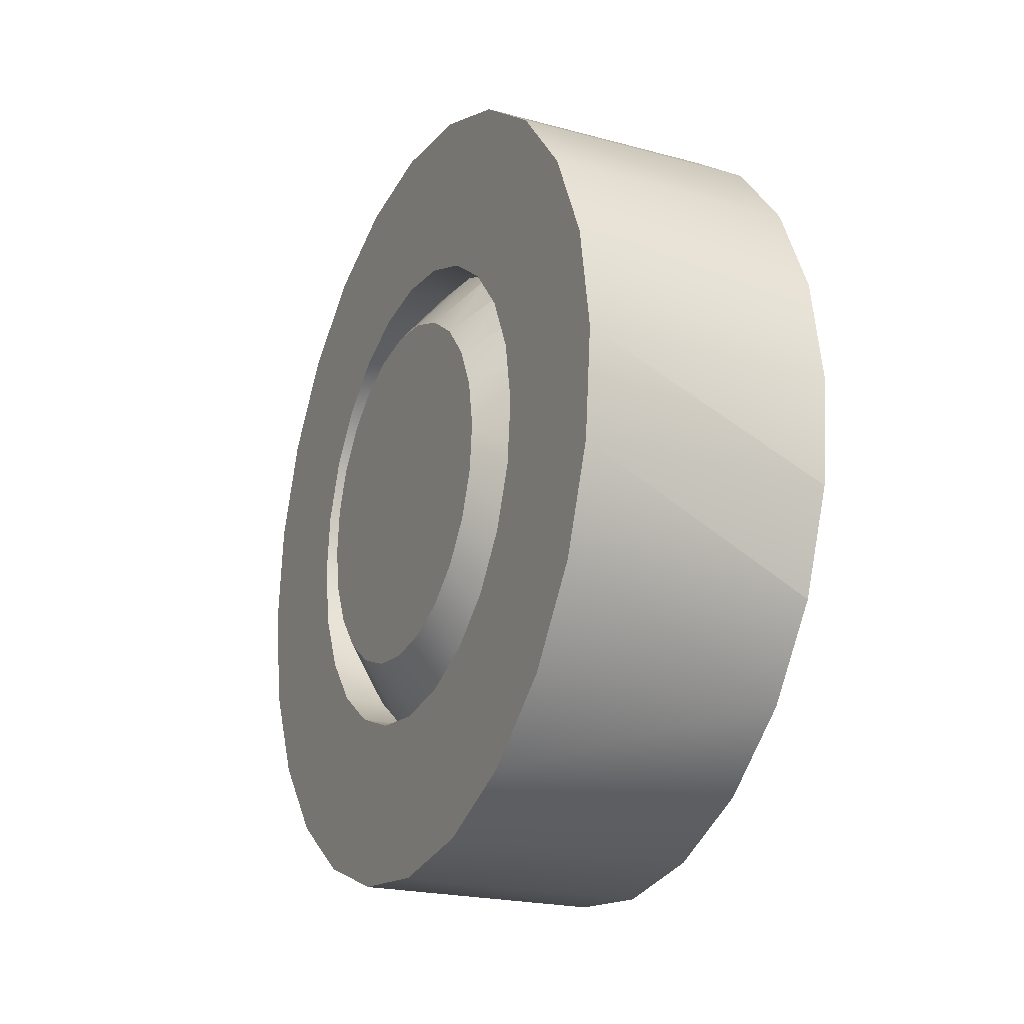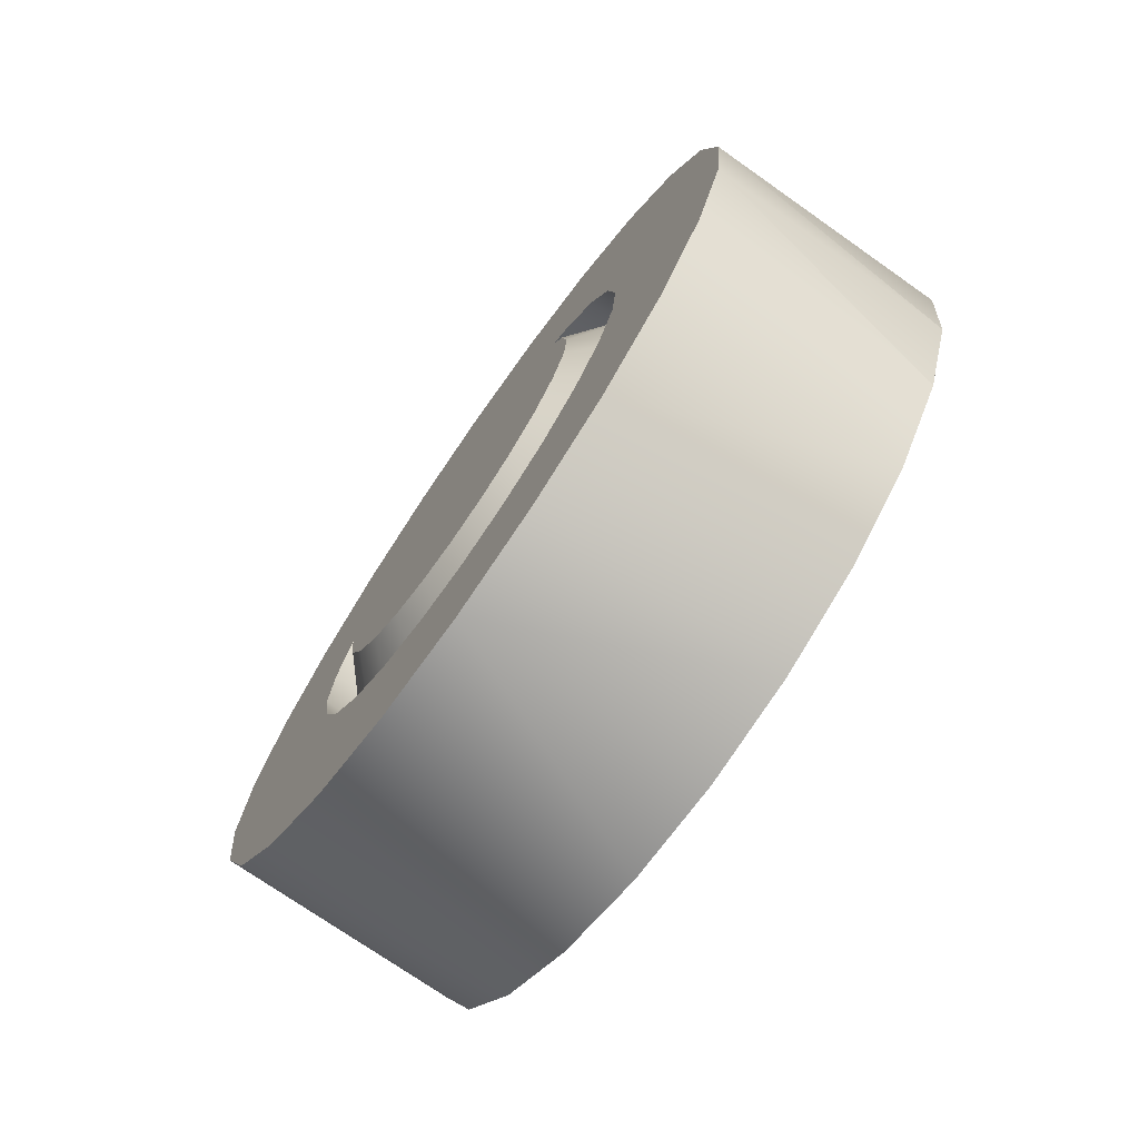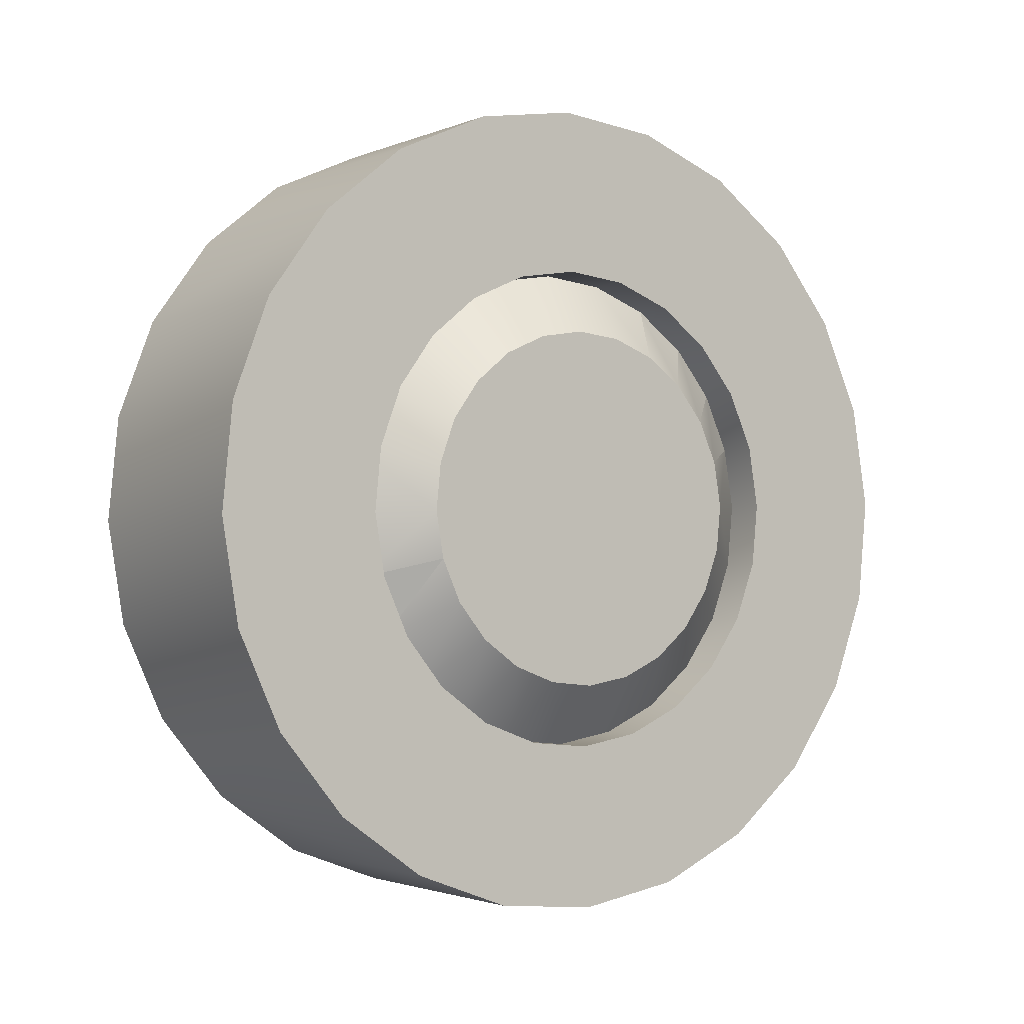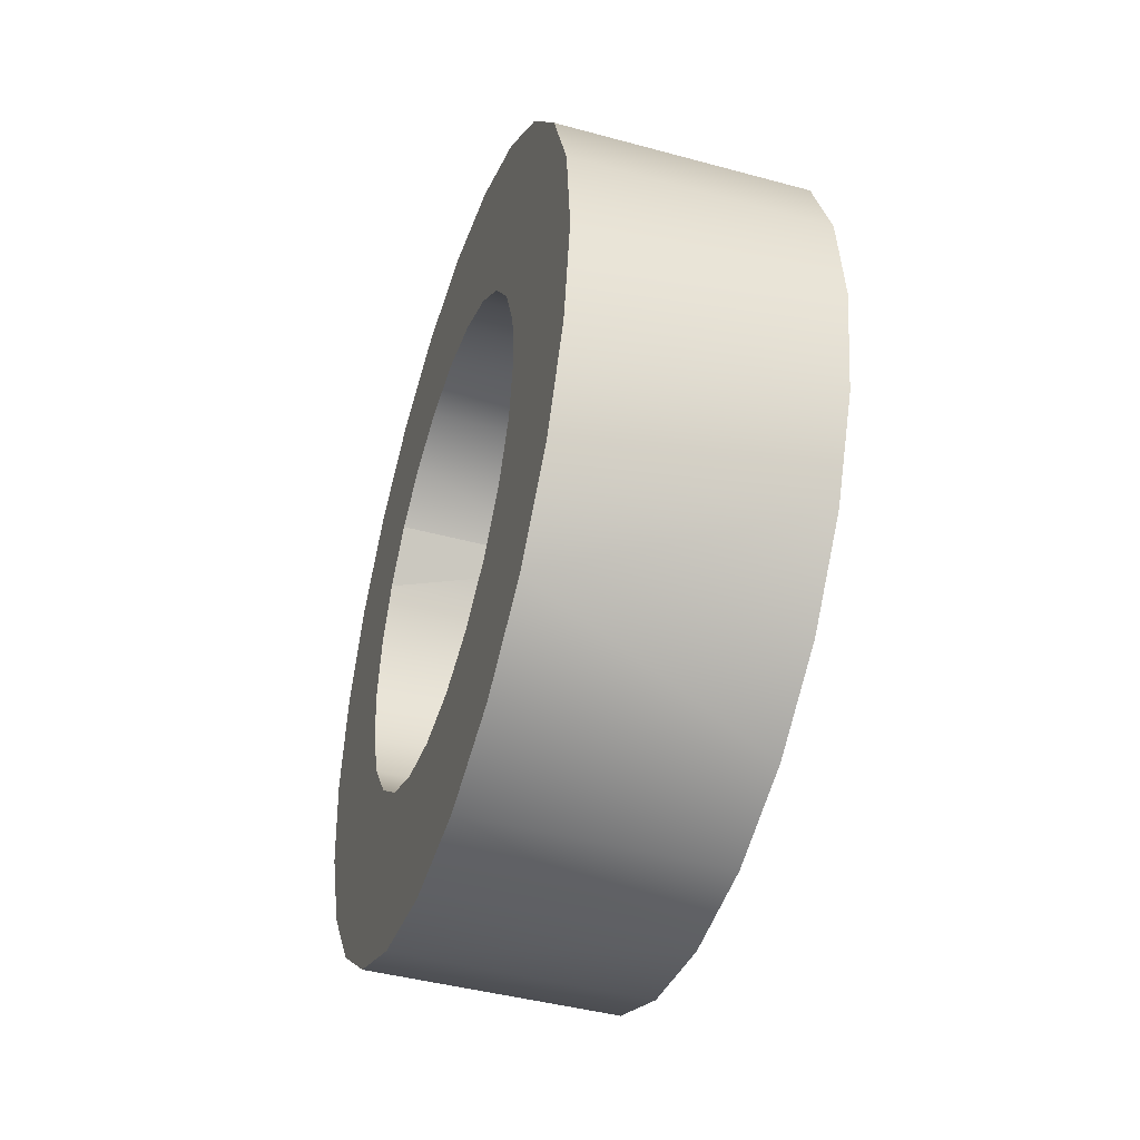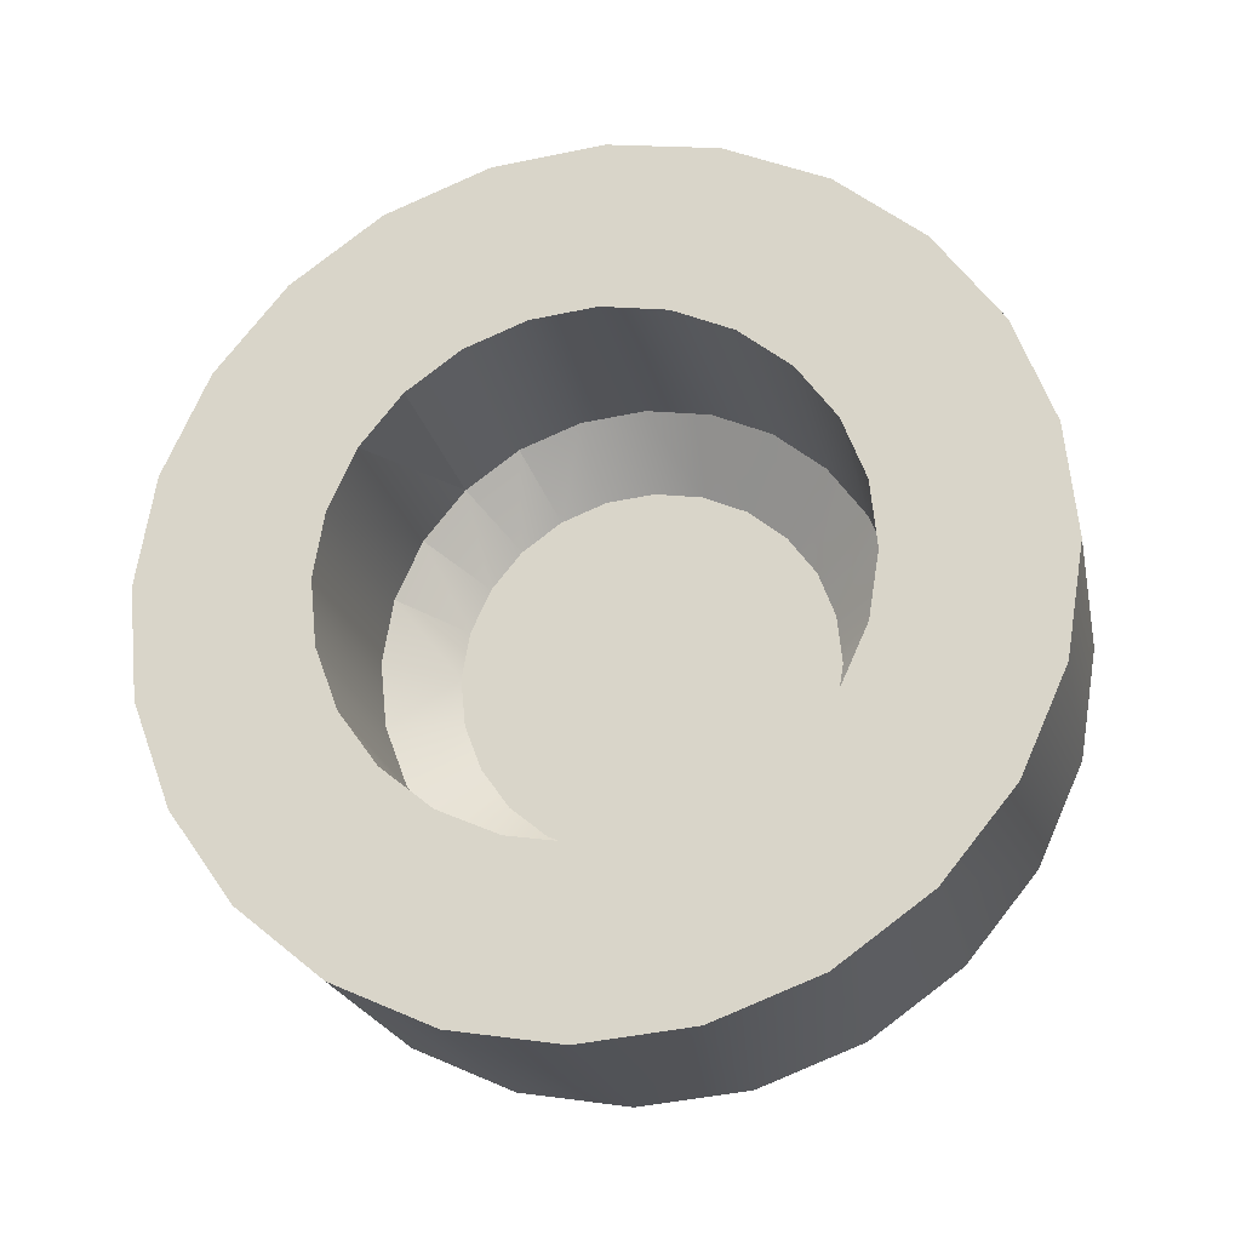
<metadata>
{"format":"obj","ext":"obj","renderer":"f3d","projection":"perspective","resolution":1024,"background":"white","views":[{"elev":-21.5,"azim":154.4,"up":"+Z"},{"elev":-73.9,"azim":145.0,"up":"+Z"},{"elev":-2.0,"azim":54.9,"up":"+Z"},{"elev":-44.0,"azim":-17.7,"up":"+Z"},{"elev":-22.0,"azim":-78.1,"up":"+Z"}]}
</metadata>
<code>
g default
v 0.02966 0.005821 0.08087
v 0.03119 0.00737 0.08184
v 0.02966 0.005058 0.08255
v 0.03119 0.006805 0.08308
v 0.02966 0.01205 0.07755
v 0.03119 0.01199 0.07936
v 0.02966 0.01022 0.07772
v 0.03119 0.01064 0.0795
v 0.03119 0.01335 0.07959
v 0.02966 0.01388 0.07785
v 0.02966 0.006996 0.07945
v 0.03119 0.00824 0.08078
v 0.03119 0.0146 0.08015
v 0.02966 0.01556 0.07861
v 0.02966 0.008492 0.07837
v 0.03119 0.009354 0.07998
v 0.03119 0.01566 0.08102
v 0.02966 0.01698 0.07978
v 0.02966 0.01859 0.08666
v 0.03119 0.01707 0.08478
v 0.02966 0.01889 0.08484
v 0.02966 0.01782 0.08834
v 0.03119 0.01685 0.08614
v 0.02966 0.01859 0.08666
v 0.02966 0.01665 0.08977
v 0.03119 0.01628 0.08738
v 0.02966 0.01782 0.08834
v 0.03119 0.01645 0.08214
v 0.02966 0.01806 0.08128
v 0.02966 0.01515 0.09084
v 0.03119 0.01541 0.08844
v 0.02966 0.01665 0.08977
v 0.03119 0.01694 0.08342
v 0.02966 0.01871 0.08301
v 0.02966 0.01159 0.09168
v 0.03119 0.0103 0.08963
v 0.02966 0.009766 0.09137
v 0.03119 0.01164 0.08986
v 0.02966 0.01343 0.09149
v 0.03119 0.0143 0.08924
v 0.03119 0.01302 0.08972
v 0.02966 0.01515 0.09084
v 0.02966 0.00666 0.08944
v 0.03119 0.007187 0.08708
v 0.02966 0.005585 0.08794
v 0.03119 0.006714 0.0858
v 0.02966 0.004936 0.08621
v 0.03119 0.006577 0.08443
v 0.02966 0.004761 0.08438
v 0.03119 0.009048 0.08907
v 0.02966 0.008087 0.09061
v 0.03119 0.007996 0.0882
v 0.03119 0.006714 0.0858
v 0.03119 0.006805 0.08308
v 0.03119 0.006577 0.08443
v 0.03119 0.007187 0.08708
v 0.03119 0.00737 0.08184
v 0.03119 0.007996 0.0882
v 0.03119 0.00824 0.08078
v 0.03119 0.009048 0.08907
v 0.03119 0.009354 0.07998
v 0.03119 0.0103 0.08963
v 0.03119 0.01064 0.0795
v 0.03119 0.01164 0.08986
v 0.03119 0.01199 0.07936
v 0.03119 0.01302 0.08972
v 0.03119 0.01335 0.07959
v 0.03119 0.0143 0.08924
v 0.03119 0.0146 0.08015
v 0.03119 0.01541 0.08844
v 0.03119 0.01566 0.08102
v 0.03119 0.01628 0.08738
v 0.03119 0.01645 0.08214
v 0.03119 0.01685 0.08614
v 0.03119 0.01694 0.08342
v 0.03119 0.01707 0.08478
v 0.02365 0.01782 0.08834
v 0.02365 0.01665 0.08977
v 0.02365 0.006996 0.07945
v 0.02365 0.01556 0.07861
v 0.02365 0.01859 0.08666
v 0.02966 0.008492 0.07837
v 0.02365 0.008492 0.07837
v 0.02365 0.01343 0.09149
v 0.02365 0.01515 0.09084
v 0.02365 0.01698 0.07978
v 0.02365 0.01871 0.08301
v 0.02365 0.01205 0.07755
v 0.02365 0.01889 0.08484
v 0.02365 0.01388 0.07785
v 0.02365 0.01782 0.08834
v 0.02966 0.01022 0.07772
v 0.02365 0.01022 0.07772
v 0.02365 0.006248 0.07417
v 0.02365 0.004761 0.08438
v 0.02365 0.003738 0.07597
v 0.02365 0.005058 0.08255
v 0.02365 0.005821 0.08087
v 0.02365 0.006996 0.07945
v 0.02365 0.00914 0.07309
v 0.02365 0.008492 0.07837
v 0.02365 0.01022 0.07772
v 0.02365 0.01222 0.07278
v 0.02365 0.01205 0.07755
v 0.02365 0.01388 0.07785
v 0.02365 0.01526 0.07329
v 0.02365 0.01556 0.07861
v 0.02365 0.01807 0.07456
v 0.02365 0.01698 0.07978
v 0.02365 0.01806 0.08128
v 0.02365 0.01871 0.08301
v 0.02365 0.02046 0.07652
v 0.02365 0.01889 0.08484
v 0.02365 0.0199 0.09325
v 0.02365 0.02187 0.09086
v 0.02365 0.02226 0.07903
v 0.02365 0.02314 0.08804
v 0.02365 0.02335 0.08192
v 0.02365 0.02364 0.085
v 0.02365 0.000504 0.08117
v 0.02365 0.000305 0.08729
v 0.02365 0 0.08422
v 0.02365 0.001389 0.09018
v 0.02365 0.001778 0.07836
v 0.02365 0.003189 0.09269
v 0.02365 0.005569 0.09465
v 0.02365 0.004936 0.08621
v 0.02365 0.005585 0.08794
v 0.02365 0.008385 0.09593
v 0.02365 0.00666 0.08944
v 0.02365 0.008087 0.09061
v 0.02365 0.009766 0.09137
v 0.02365 0.01143 0.09643
v 0.02365 0.01159 0.09168
v 0.02365 0.0145 0.09613
v 0.02365 0.01343 0.09149
v 0.02365 0.01515 0.09084
v 0.02365 0.0174 0.09505
v 0.02365 0.01665 0.08977
v 0.02365 0.01782 0.08834
v 0.02365 0.01859 0.08666
v 0.03085 0.000305 0.08729
v 0.03085 0.000504 0.08117
v 0.03085 0 0.08422
v 0.03085 0.001389 0.09018
v 0.03085 0.001785 0.07836
v 0.03085 0.003189 0.09269
v 0.03085 0.003738 0.07597
v 0.03085 0.005569 0.09465
v 0.03085 0.004761 0.08438
v 0.03085 0.004944 0.08621
v 0.03085 0.005585 0.08794
v 0.03085 0.008392 0.09593
v 0.03085 0.006668 0.08944
v 0.03085 0.008087 0.09061
v 0.03085 0.009766 0.09137
v 0.03085 0.01143 0.09643
v 0.03085 0.0116 0.09168
v 0.03085 0.01451 0.09613
v 0.03085 0.01343 0.09149
v 0.03085 0.01515 0.09084
v 0.03085 0.0174 0.09505
v 0.03085 0.01665 0.08977
v 0.03085 0.01782 0.08834
v 0.03085 0.01991 0.09325
v 0.03085 0.01859 0.08666
v 0.03085 0.01889 0.08484
v 0.03085 0.006256 0.07417
v 0.03085 0.005066 0.08255
v 0.03085 0.005829 0.08087
v 0.03085 0.006989 0.07945
v 0.03085 0.00914 0.07309
v 0.03085 0.008499 0.07837
v 0.03085 0.01022 0.07772
v 0.03085 0.01221 0.07278
v 0.03085 0.01205 0.07755
v 0.03085 0.01387 0.07785
v 0.03085 0.01526 0.07329
v 0.03085 0.01556 0.07861
v 0.03085 0.01807 0.07456
v 0.03085 0.01698 0.07978
v 0.03085 0.01805 0.08128
v 0.03085 0.01871 0.08301
v 0.03085 0.02046 0.07652
v 0.03085 0.02187 0.09086
v 0.03085 0.02226 0.07903
v 0.03085 0.02315 0.08804
v 0.03085 0.02335 0.08192
v 0.03085 0.02365 0.085
v 0.02365 0.01807 0.07456
v 0.03085 0.01807 0.07456
v 0.03085 0.008392 0.09593
v 0.02365 0.008385 0.09593
v 0.02365 0.01526 0.07329
v 0.03085 0.01526 0.07329
v 0.02365 0.01143 0.09643
v 0.03085 0.01451 0.09613
v 0.03085 0.01143 0.09643
v 0.02365 0.0145 0.09613
v 0.03085 0.0174 0.09505
v 0.02365 0.0174 0.09505
v 0.02365 0.001389 0.09018
v 0.03085 0.001389 0.09018
v 0.02365 0.00666 0.08944
v 0.02365 0.01806 0.08128
v 0.03085 0.00914 0.07309
v 0.02365 0.00914 0.07309
v 0.02365 0.02226 0.07903
v 0.03085 0.02335 0.08192
v 0.02365 0.02335 0.08192
v 0.02365 0.009766 0.09137
v 0.02365 0.02364 0.085
v 0.03085 0.02365 0.085
v 0.03085 0.01991 0.09325
v 0.02365 0.0199 0.09325
v 0.02365 0.02335 0.08192
v 0.02365 0.02046 0.07652
v 0.03085 0.02226 0.07903
v 0.02365 0.02226 0.07903
v 0.03085 0.006256 0.07417
v 0.02365 0.003738 0.07597
v 0.02365 0.006248 0.07417
v 0.02365 0.02187 0.09086
v 0.03085 0.02187 0.09086
v 0.03085 0.003738 0.07597
v 0.02365 0.001778 0.07836
v 0.03085 0.001785 0.07836
v 0.02365 0.02314 0.08804
v 0.03085 0.02315 0.08804
v 0.03085 0.01221 0.07278
v 0.02365 0.01222 0.07278
v 0.03085 0.003189 0.09269
v 0.02365 0.003189 0.09269
v 0.02365 0.000504 0.08117
v 0.03085 0.000504 0.08117
v 0.02365 0.000305 0.08729
v 0.03085 0.000305 0.08729
v 0.02365 0 0.08422
v 0.03085 0 0.08422
v 0.03085 0.02046 0.07652
v 0.03085 0.005569 0.09465
v 0.02365 0.005569 0.09465
v 0.02365 0.01159 0.09168
v 0.02365 0.004936 0.08621
v 0.02365 0.005821 0.08087
v 0.02365 0.005058 0.08255
v 0.02365 0.004761 0.08438
v 0.02365 0.005585 0.08794
v 0.02365 0.008087 0.09061
v 0.03085 0.01665 0.08977
v 0.02966 0.01665 0.08977
v 0.03085 0.005585 0.08794
v 0.02966 0.005585 0.08794
v 0.02966 0.005821 0.08087
v 0.03085 0.005829 0.08087
v 0.02966 0.01159 0.09168
v 0.03085 0.0116 0.09168
v 0.03085 0.01556 0.07861
v 0.02966 0.01556 0.07861
v 0.02966 0.005058 0.08255
v 0.03085 0.004761 0.08438
v 0.02966 0.004761 0.08438
v 0.03085 0.005066 0.08255
v 0.02966 0.009766 0.09137
v 0.03085 0.009766 0.09137
v 0.02966 0.008087 0.09061
v 0.03085 0.008087 0.09061
v 0.03085 0.008499 0.07837
v 0.02966 0.01871 0.08301
v 0.03085 0.01871 0.08301
v 0.02966 0.01806 0.08128
v 0.03085 0.01805 0.08128
v 0.02966 0.01698 0.07978
v 0.03085 0.01698 0.07978
v 0.03085 0.006668 0.08944
v 0.02966 0.00666 0.08944
v 0.02966 0.01889 0.08484
v 0.03085 0.01889 0.08484
v 0.03085 0.01205 0.07755
v 0.02966 0.01205 0.07755
v 0.03085 0.01515 0.09084
v 0.02966 0.01515 0.09084
v 0.03085 0.01022 0.07772
v 0.03085 0.01387 0.07785
v 0.02966 0.01388 0.07785
v 0.03085 0.004944 0.08621
v 0.02966 0.004936 0.08621
v 0.02966 0.006996 0.07945
v 0.03085 0.006989 0.07945
v 0.03085 0.01343 0.09149
v 0.02966 0.01343 0.09149
v 0.02966 0.01859 0.08666
v 0.03085 0.01859 0.08666
v 0.02966 0.01782 0.08834
v 0.03085 0.01782 0.08834
g tractor1:object_50
f 4 1 3
f 1 4 2
f 48 3 49
f 3 48 4
f 8 5 7
f 5 8 6
f 16 7 15
f 7 16 8
f 9 5 6
f 5 9 10
f 2 11 1
f 11 2 12
f 13 10 9
f 10 13 14
f 12 15 11
f 15 12 16
f 17 14 13
f 14 17 18
f 19 20 23
f 20 19 21
f 22 23 26
f 23 22 24
f 25 26 31
f 26 25 27
f 28 18 17
f 18 28 29
f 30 31 40
f 31 30 32
f 33 29 28
f 29 33 34
f 20 34 33
f 34 20 21
f 35 36 37
f 36 35 38
f 39 38 35
f 38 39 41
f 39 40 41
f 40 39 42
f 43 44 45
f 44 43 52
f 45 46 47
f 46 45 44
f 47 48 49
f 48 47 46
f 37 50 51
f 50 37 36
f 51 52 43
f 52 51 50
f 53 54 55
f 54 53 56
f 54 56 57
f 57 56 58
f 57 58 59
f 59 58 60
f 59 60 61
f 61 60 62
f 61 62 63
f 63 62 64
f 63 64 65
f 65 64 66
f 65 66 67
f 67 66 68
f 67 68 69
f 69 68 70
f 69 70 71
f 71 70 72
f 71 72 73
f 73 72 74
f 73 74 75
f 75 74 76
f 251 77 78
f 91 251 294
f 79 254 245
f 254 79 288
f 285 80 259
f 80 285 90
f 292 89 81
f 89 292 277
f 79 82 288
f 82 79 83
f 282 84 291
f 84 282 85
f 251 85 282
f 85 251 78
f 259 86 273
f 86 259 80
f 269 205 87
f 205 269 271
f 93 280 92
f 280 93 88
f 277 87 89
f 87 277 269
f 280 90 285
f 90 280 88
f 294 81 91
f 81 294 292
f 83 92 82
f 92 83 93
f 94 95 96
f 95 94 97
f 97 94 98
f 98 94 99
f 99 94 100
f 99 100 101
f 101 100 102
f 102 100 103
f 102 103 104
f 104 103 105
f 105 103 106
f 105 106 107
f 107 106 108
f 107 108 109
f 109 108 110
f 110 108 111
f 111 108 112
f 111 112 113
f 113 112 114
f 114 112 115
f 115 112 116
f 115 116 117
f 117 116 118
f 117 118 119
f 120 121 122
f 121 120 123
f 123 120 124
f 123 124 125
f 125 124 96
f 125 96 126
f 126 96 95
f 126 95 127
f 126 127 128
f 126 128 129
f 129 128 130
f 129 130 131
f 129 131 132
f 129 132 133
f 133 132 134
f 133 134 135
f 135 134 136
f 135 136 137
f 135 137 138
f 138 137 139
f 138 139 140
f 138 140 114
f 114 140 141
f 114 141 113
f 142 143 144
f 143 142 145
f 143 145 146
f 146 145 147
f 146 147 148
f 148 147 149
f 148 149 150
f 150 149 151
f 151 149 152
f 152 149 153
f 152 153 154
f 154 153 155
f 155 153 156
f 156 153 157
f 156 157 158
f 158 157 159
f 158 159 160
f 160 159 161
f 161 159 162
f 161 162 163
f 163 162 164
f 164 162 165
f 164 165 166
f 166 165 167
f 150 168 148
f 168 150 169
f 168 169 170
f 168 170 171
f 168 171 172
f 172 171 173
f 172 173 174
f 172 174 175
f 175 174 176
f 175 176 177
f 175 177 178
f 178 177 179
f 178 179 180
f 180 179 181
f 180 181 182
f 180 182 183
f 180 183 184
f 184 183 167
f 184 167 165
f 184 165 185
f 184 185 186
f 186 185 187
f 186 187 188
f 188 187 189
f 190 195 191
f 195 190 194
f 192 196 198
f 196 192 193
f 194 230 195
f 230 194 231
f 196 197 198
f 197 196 199
f 199 200 197
f 200 199 201
f 232 202 233
f 202 232 203
f 249 276 266
f 276 249 204
f 271 86 205
f 86 271 273
f 206 222 220
f 222 206 207
f 208 209 210
f 209 219 218
f 243 264 256
f 264 243 211
f 212 229 228
f 229 212 213
f 201 214 200
f 214 201 215
f 216 213 212
f 213 210 209
f 217 218 219
f 218 217 240
f 220 221 225
f 221 220 222
f 223 214 215
f 214 223 224
f 227 221 226
f 221 227 225
f 235 226 234
f 226 235 227
f 228 224 223
f 224 228 229
f 230 207 206
f 207 230 231
f 232 242 241
f 242 232 233
f 239 234 238
f 234 239 235
f 203 236 202
f 236 203 237
f 237 238 236
f 238 237 239
f 217 191 240
f 191 217 190
f 241 193 192
f 193 241 242
f 291 243 256
f 243 291 84
f 244 253 248
f 253 244 287
f 245 260 246
f 260 245 254
f 246 262 247
f 262 246 260
f 247 287 244
f 287 247 262
f 248 276 204
f 276 248 253
f 211 266 264
f 266 211 249
f 250 282 281
f 282 250 251
f 287 252 253
f 252 287 286
f 254 263 260
f 263 254 255
f 256 265 257
f 265 256 264
f 92 279 283
f 279 92 280
f 258 273 274
f 273 258 259
f 260 261 262
f 261 260 263
f 264 267 265
f 267 264 266
f 266 275 267
f 275 266 276
f 288 268 289
f 268 288 82
f 278 269 277
f 269 278 270
f 270 271 269
f 271 270 272
f 272 273 271
f 273 272 274
f 253 275 276
f 275 253 252
f 293 277 292
f 277 293 278
f 279 285 284
f 285 279 280
f 281 291 290
f 291 281 282
f 82 283 268
f 283 82 92
f 284 259 258
f 259 284 285
f 262 286 287
f 286 262 261
f 288 255 254
f 255 288 289
f 290 256 257
f 256 290 291
f 295 292 294
f 292 295 293
f 250 294 251
f 294 250 295

</code>
